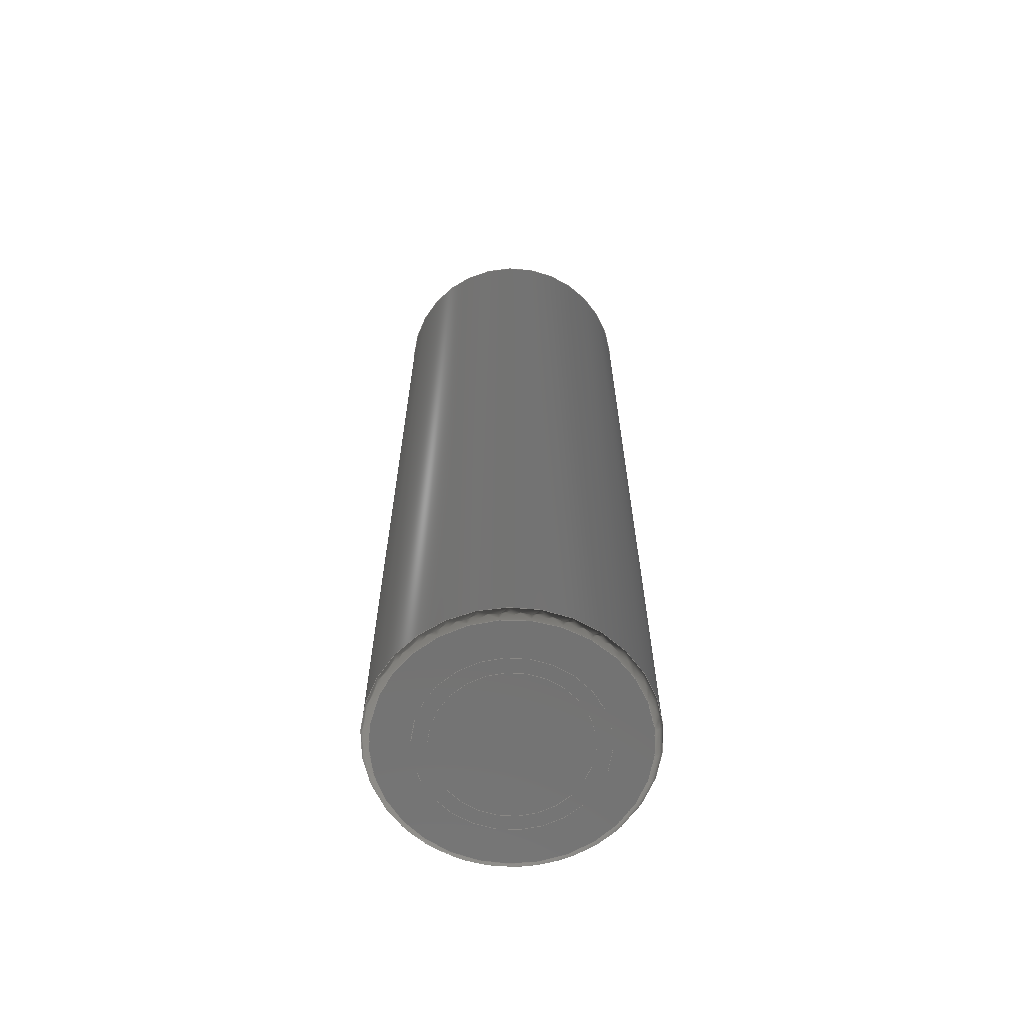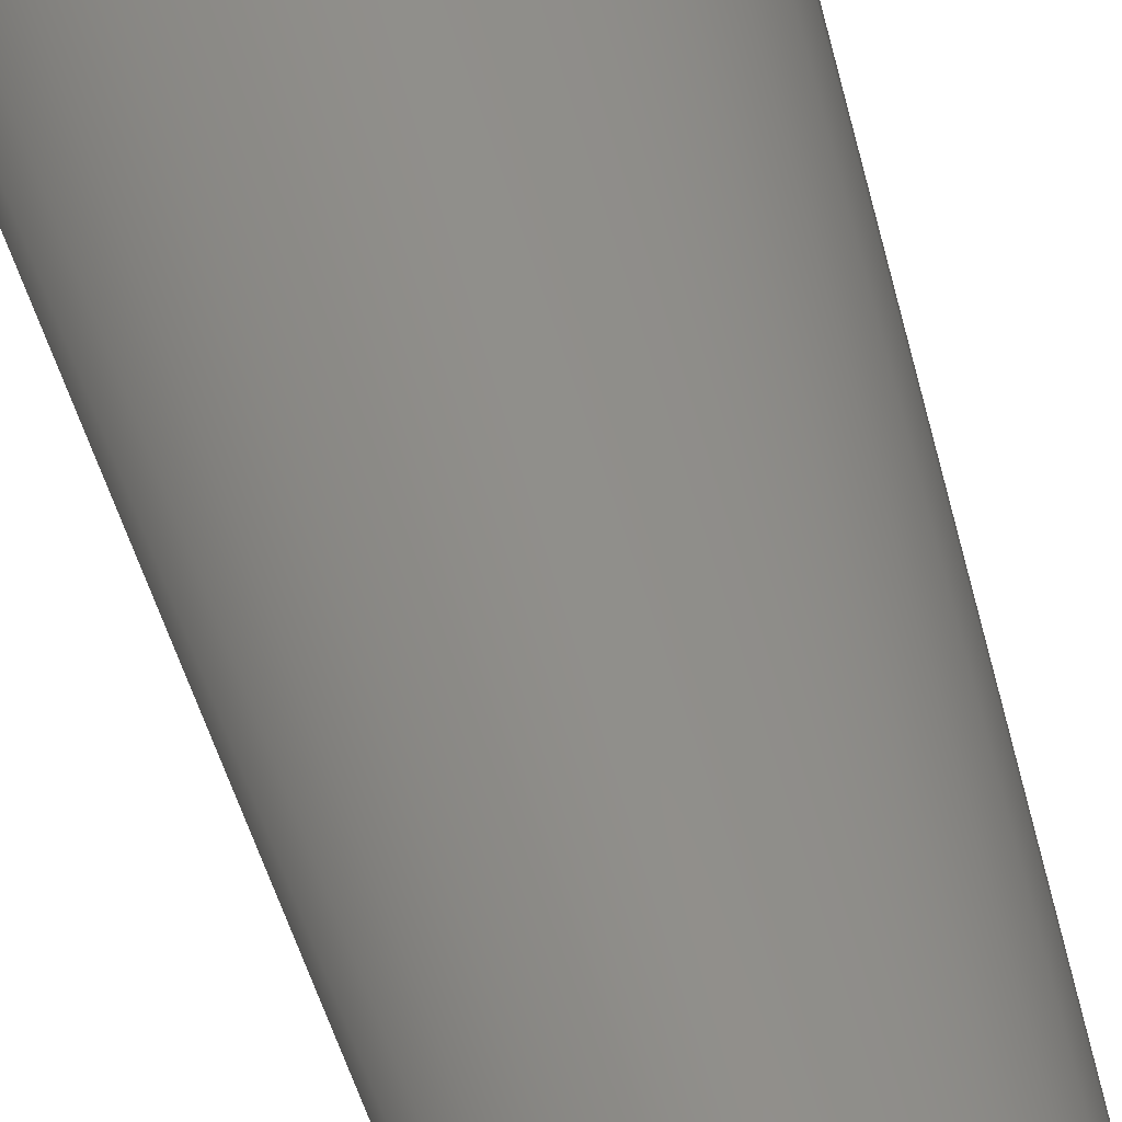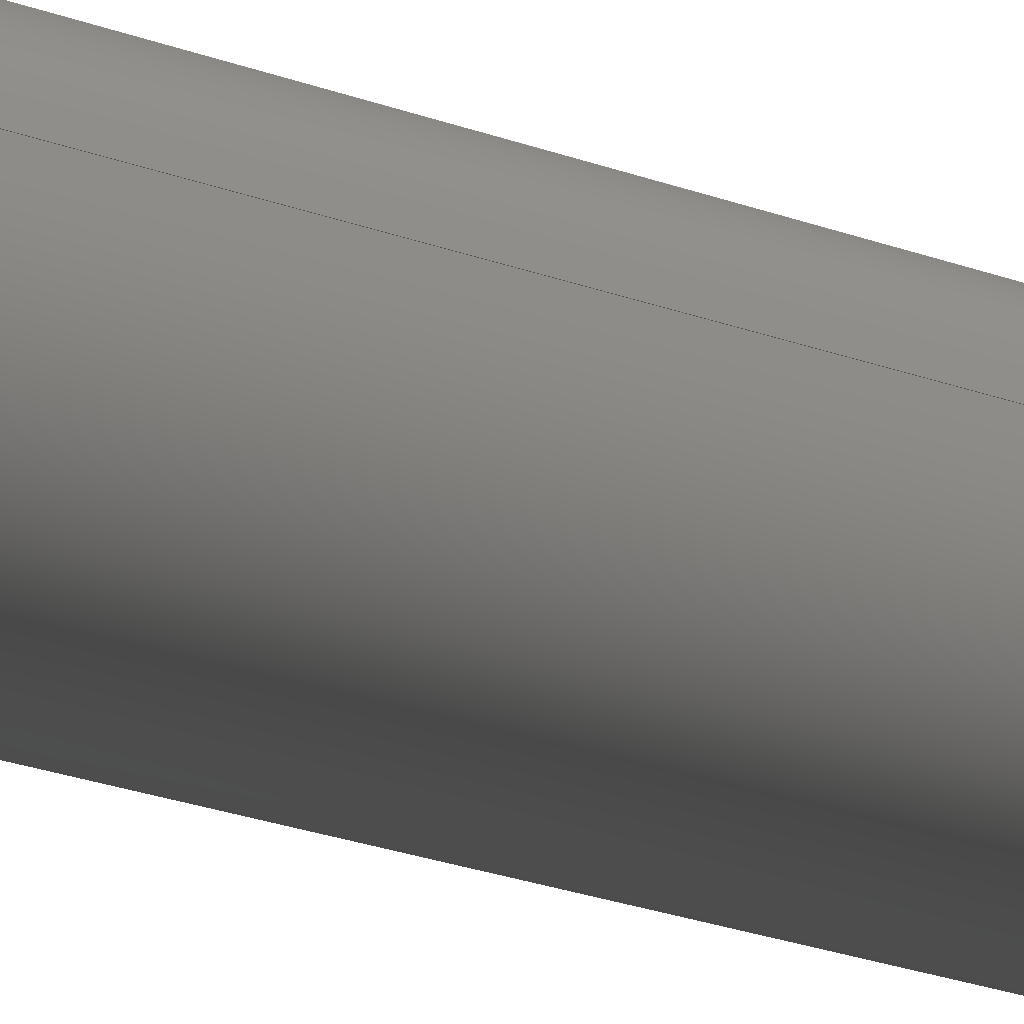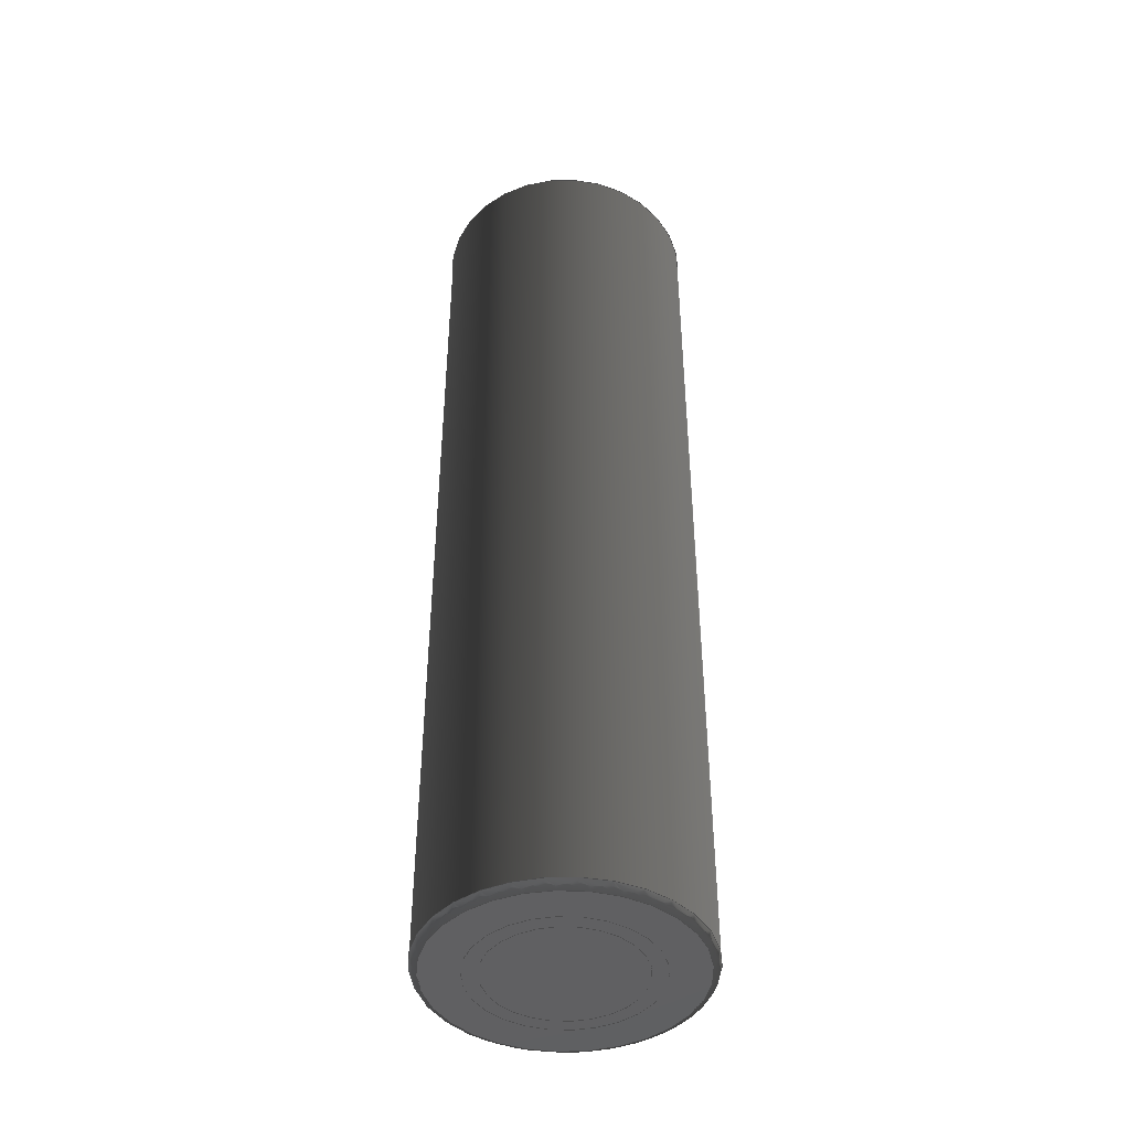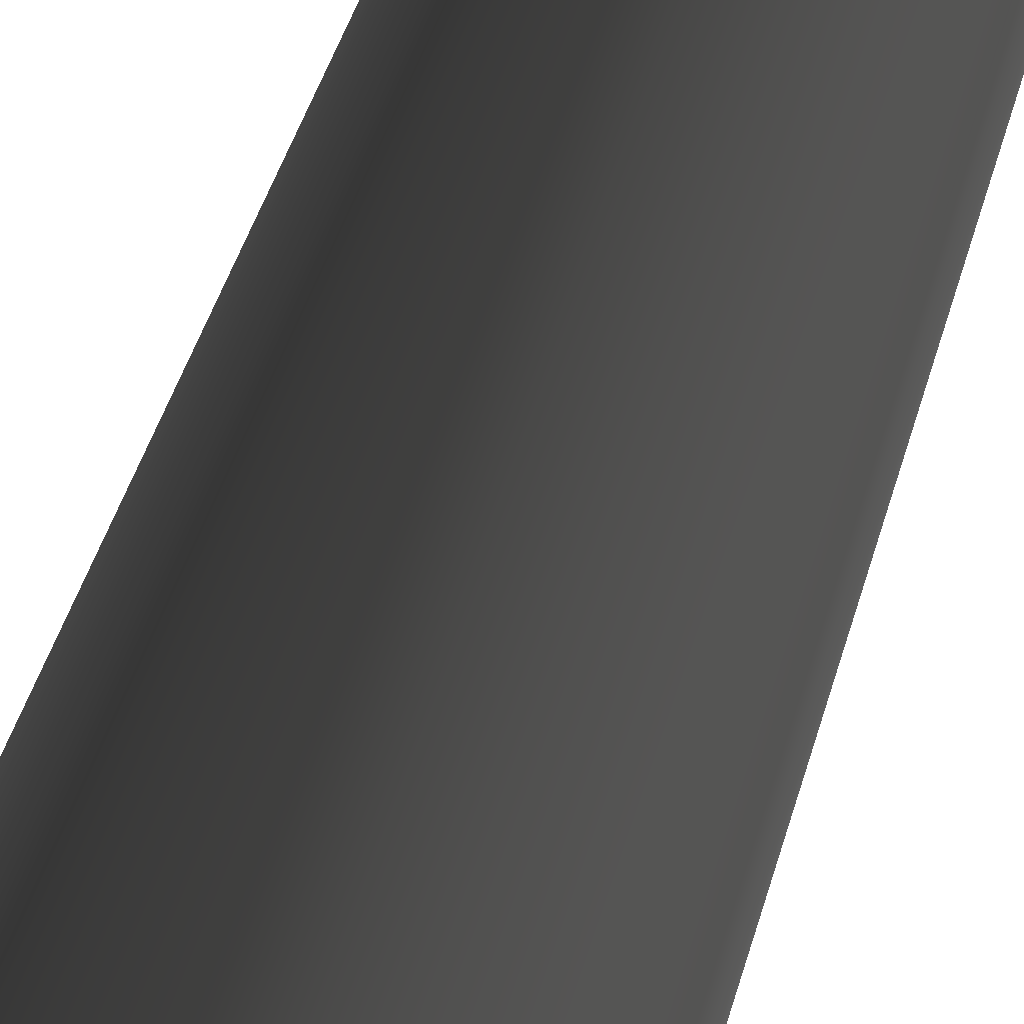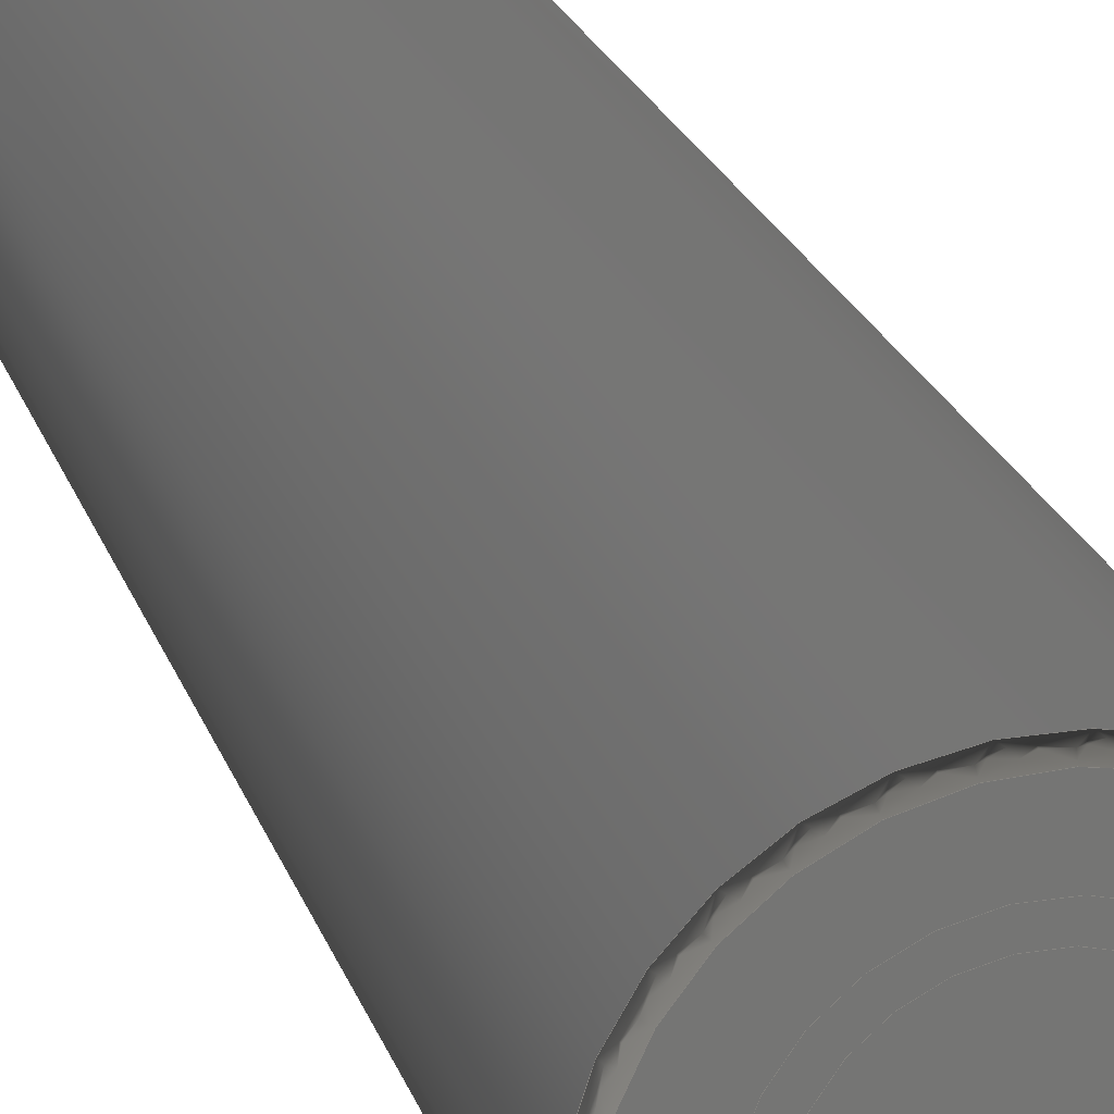
<metadata>
{"format":"iges","ext":"iges","renderer":"f3d","projection":"perspective","resolution":1024,"background":"white","views":[{"elev":-64.8,"azim":-16.8,"up":"+Y"},{"elev":-42.3,"azim":-167.3,"up":"+Z"},{"elev":-36.5,"azim":66.9,"up":"+Z"},{"elev":-43.8,"azim":-155.0,"up":"+Y"},{"elev":41.7,"azim":-165.4,"up":"+Z"},{"elev":21.8,"azim":-15.6,"up":"+Z"}]}
</metadata>
<code>

,,31HOpen CASCADE IGES processor 7.5,13HFilename.iges,
16HOpen CASCADE 7.5,31HOpen CASCADE IGES processor 7.5,32,308,15,308,15,
,1,2,2HMM,1,0.01,15H2.021e+07,1e-07,32.67,,,11,0,
15H2.021e+07,;
     402       1       0       0       0       0       0       000000000
     402       0       0       1       1                               0
     144       2       0       0       0       0       0       000020000
     144       0       0       1       0                               0
     120       3       0       0       0       0       7       000010000
     120       0       0       1       0                               0
     124       4       0       0       0       0       0       000000000
     124       0       0       2       0                               0
     110       6       0       0       0       0       0       000010000
     110       0       0       1       0                               0
     110       7       0       0       0       0       0       000010000
     110       0       0       1       0                               0
     142       8       0       0       0       0       0       000010500
     142       0       0       1       0                               0
     102       9       0       0       0       0       0       000010000
     102       0       0       1       0                               0
     110      10       0       0       0       0       0       000010000
     110       0       0       1       0                               0
     100      11       0       0       0       0      21       000010000
     100       0       0       1       0                               0
     124      12       0       0       0       0       0       000000000
     124       0       0       3       0                               0
     110      15       0       0       0       0       0       000010000
     110       0       0       1       0                               0
     100      16       0       0       0       0      27       000010000
     100       0       0       1       0                               0
     124      17       0       0       0       0       0       000000000
     124       0       0       3       0                               0
     144      20       0       0       0       0       0       000020000
     144       0       0       1       0                               0
     120      21       0       0       0       0      33       000010000
     120       0       0       1       0                               0
     124      22       0       0       0       0       0       000000000
     124       0       0       3       0                               0
     110      25       0       0       0       0       0       000010000
     110       0       0       1       0                               0
     100      26       0       0       0       0      39       000010000
     100       0       0       1       0                               0
     124      27       0       0       0       0       0       000000000
     124       0       0       1       0                               0
     142      28       0       0       0       0       0       000010500
     142       0       0       1       0                               0
     102      29       0       0       0       0       0       000010000
     102       0       0       1       0                               0
     100      30       0       0       0       0      47       000010000
     100       0       0       1       0                               0
     124      31       0       0       0       0       0       000000000
     124       0       0       3       0                               0
     100      34       0       0       0       0      51       000010000
     100       0       0       1       0                               0
     124      35       0       0       0       0       0       000000000
     124       0       0       3       0                               0
     100      38       0       0       0       0      55       000010000
     100       0       0       1       0                               0
     124      39       0       0       0       0       0       000000000
     124       0       0       3       0                               0
     100      42       0       0       0       0      59       000010000
     100       0       0       1       0                               0
     124      43       0       0       0       0       0       000000000
     124       0       0       2       0                               0
     144      45       0       0       0       0       0       000020000
     144       0       0       1       0                               0
     120      46       0       0       0       0      65       000010000
     120       0       0       1       0                               0
     124      47       0       0       0       0       0       000000000
     124       0       0       3       0                               0
     110      50       0       0       0       0       0       000010000
     110       0       0       1       0                               0
     100      51       0       0       0       0      71       000010000
     100       0       0       1       0                               0
     124      52       0       0       0       0       0       000000000
     124       0       0       1       0                               0
     142      53       0       0       0       0       0       000010500
     142       0       0       1       0                               0
     102      54       0       0       0       0       0       000010000
     102       0       0       1       0                               0
     100      55       0       0       0       0      79       000010000
     100       0       0       1       0                               0
     124      56       0       0       0       0       0       000000000
     124       0       0       3       0                               0
     100      59       0       0       0       0      83       000010000
     100       0       0       1       0                               0
     124      60       0       0       0       0       0       000000000
     124       0       0       3       0                               0
     100      63       0       0       0       0      87       000010000
     100       0       0       1       0                               0
     124      64       0       0       0       0       0       000000000
     124       0       0       3       0                               0
     100      67       0       0       0       0      91       000010000
     100       0       0       1       0                               0
     124      68       0       0       0       0       0       000000000
     124       0       0       3       0                               0
     144      71       0       0       0       0       0       000020000
     144       0       0       1       0                               0
     108      72       0       0       0       0       0       000010000
     108       0       0       2       0                               0
     142      74       0       0       0       0       0       000010500
     142       0       0       1       0                               0
     100      75       0       0       0       0     101       000010000
     100       0       0       1       0                               0
     124      76       0       0       0       0       0       000000000
     124       0       0       2       0                               0
     142      78       0       0       0       0       0       000010500
     142       0       0       1       0                               0
     100      79       0       0       0       0     107       000010000
     100       0       0       1       0                               0
     124      80       0       0       0       0       0       000000000
     124       0       0       3       0                               0
     144      83       0       0       0       0       0       000020000
     144       0       0       1       0                               0
     108      84       0       0       0       0       0       000010000
     108       0       0       2       0                               0
     142      86       0       0       0       0       0       000010500
     142       0       0       1       0                               0
     100      87       0       0       0       0     117       000010000
     100       0       0       1       0                               0
     124      88       0       0       0       0       0       000000000
     124       0       0       3       0                               0
     142      91       0       0       0       0       0       000010500
     142       0       0       1       0                               0
     100      92       0       0       0       0     123       000010000
     100       0       0       1       0                               0
     124      93       0       0       0       0       0       000000000
     124       0       0       3       0                               0
     144      96       0       0       0       0       0       000020000
     144       0       0       1       0                               0
     108      97       0       0       0       0       0       000010000
     108       0       0       2       0                               0
     142      99       0       0       0       0       0       000010500
     142       0       0       1       0                               0
     100     100       0       0       0       0     133       000010000
     100       0       0       1       0                               0
     124     101       0       0       0       0       0       000000000
     124       0       0       3       0                               0
     144     104       0       0       0       0       0       000020000
     144       0       0       1       0                               0
     108     105       0       0       0       0       0       000010000
     108       0       0       2       0                               0
     142     107       0       0       0       0       0       000010500
     142       0       0       1       0                               0
     100     108       0       0       0       0     143       000010000
     100       0       0       1       0                               0
     124     109       0       0       0       0       0       000000000
     124       0       0       3       0                               0
     142     112       0       0       0       0       0       000010500
     142       0       0       1       0                               0
     100     113       0       0       0       0     149       000010000
     100       0       0       1       0                               0
     124     114       0       0       0       0       0       000000000
     124       0       0       3       0                               0
     144     117       0       0       0       0       0       000020000
     144       0       0       1       0                               0
     108     118       0       0       0       0       0       000010000
     108       0       0       2       0                               0
     142     120       0       0       0       0       0       000010500
     142       0       0       1       0                               0
     100     121       0       0       0       0     159       000010000
     100       0       0       1       0                               0
     124     122       0       0       0       0       0       000000000
     124       0       0       3       0                               0
402,8,3,29,61,93,109,125,135,151;                                0000001
144,5,1,0,13;                                                    0000003
120,9,11,6.283,12.57;                               0000005
124,1,0,0,0,0,-1.998e-15,1,32.5,0,-1,              0000007
-1.998e-15,-6.495e-14;                               0000007
110,0,0,1,0,0,0;                                           0000009
110,9,0,-64.5,9,0,-0.25;                                     0000011
142,0,5,0,15,2;                                                  0000013
102,4,17,19,23,25;                                               0000015
110,9,32.25,-6.445e-14,9,-32,6.395e-14;           0000017
100,0,0,0,9,0,9,0;                                        0000019
124,1,0,1.233e-32,-7.827e-31,-1.233e-32,     0000021
-1.998e-15,1,-32,2.463e-47,-1,-1.998e-15,   0000021
6.395e-14;                                                 0000021
110,9,-32,6.395e-14,9,32.25,-6.445e-14;           0000023
100,0,0,0,9,0,9,0;                                        0000025
124,1,0,-1.233e-32,-3.081e-33,-1.233e-32,    0000027
1.998e-15,-1,32.25,2.463e-47,1,1.998e-15,    0000027
-6.445e-14;                                                0000027
144,31,1,0,41;                                                   0000029
120,35,37,6.283,12.57;                              0000031
124,1,0,1.233e-32,-3.081e-33,-1.233e-32,     0000033
-1.998e-15,1,32.25,2.463e-47,-1,-1.998e-15,  0000033
-6.445e-14;                                                0000033
110,0,0,1,0,0,0;                                           0000035
100,0,0,0,0.25,0,0,0.25;                                    0000037
124,1,0,0,8.75,0,0,-1,0,0,1,-0,0;                     0000039
142,0,31,0,43,2;                                                 0000041
102,4,45,49,53,57;                                               0000043
100,0,0,0,0,-0.25,0.25,0;                                   0000045
124,1,-1.233e-32,0,8.75,-1.233e-32,-1,            0000047
-1.998e-15,32.25,2.463e-47,1.998e-15,-1,      0000047
-6.445e-14;                                                0000047
100,0,0,0,9,0,9,0;                                        0000049
124,1,0,1.233e-32,-3.081e-33,-1.233e-32,     0000051
-1.998e-15,1,32.25,2.463e-47,-1,-1.998e-15,  0000051
-6.445e-14;                                                0000051
100,0,0,0,0.25,0,0,0.25;                                    0000053
124,1,1.233e-32,0,8.75,-1.233e-32,1,              0000055
1.998e-15,32.25,2.463e-47,-1.998e-15,1,       0000055
-6.445e-14;                                                0000055
100,0,0,0,8.75,0,8.75,0;                                    0000057
124,1,0,-1.233e-32,0,-1.233e-32,1.998e-15,  0000059
-1,32.5,2.463e-47,1,1.998e-15,-6.495e-14;    0000059
144,63,1,0,73;                                                   0000061
120,67,69,0,6.283;                                        0000063
124,1,0,-1.233e-32,-7.827e-31,-1.233e-32,    0000065
1.998e-15,-1,-32,2.463e-47,1,1.998e-15,     0000065
6.395e-14;                                                 0000065
110,0,0,1,0,0,0;                                           0000067
100,0,0,0,0.5,0,0,0.5;                                      0000069
124,1,0,0,8.5,0,0,-1,0,0,1,-0,0;                      0000071
142,0,63,0,75,2;                                                 0000073
102,4,77,81,85,89;                                               0000075
100,0,0,0,0,-0.5,0.5,0;                                     0000077
124,1,1.233e-32,0,8.5,-1.233e-32,1,               0000079
1.998e-15,-32,2.463e-47,-1.998e-15,1,        0000079
6.395e-14;                                                 0000079
100,0,0,0,9,0,9,0;                                        0000081
124,1,0,-1.233e-32,-7.827e-31,-1.233e-32,    0000083
1.998e-15,-1,-32,2.463e-47,1,1.998e-15,     0000083
6.395e-14;                                                 0000083
100,0,0,0,0.5,0,0,0.5;                                      0000085
124,1,-1.233e-32,0,8.5,-1.233e-32,-1,             0000087
-1.998e-15,-32,2.463e-47,1.998e-15,-1,       0000087
6.395e-14;                                                 0000087
100,0,0,0,8.5,0,8.5,0;                                      0000089
124,1,0,1.233e-32,-7.889e-31,-1.233e-32,     0000091
-1.998e-15,1,-32.5,2.463e-47,-1,-1.998e-15,  0000091
6.495e-14;                                                 0000091
144,95,1,1,97,103;                                               0000093
108,1.233e-32,1,-1.998e-15,32.5,0,-3.039e-16,  0000095
32.5,-6.471e-14,0;                                        0000095
142,0,95,0,99,2;                                                 0000097
100,0,0,0,8.75,0,8.75,0;                                    0000099
124,1,0,1.233e-32,0,-1.233e-32,-1.998e-15,  0000101
1,32.5,2.463e-47,-1,-1.998e-15,-6.495e-14;   0000101
142,0,95,0,105,2;                                                0000103
100,0,0,0,7,0,7,0;                                        0000105
124,1,-1.368e-48,-1.233e-32,4.006e-31,        0000107
-1.233e-32,1.776e-15,-1,32.5,2.326e-47,1,    0000107
1.776e-15,-6.495e-14;                                0000107
144,111,1,1,113,119;                                             0000109
108,-1.233e-32,-1,1.998e-15,32.5,0,-3.039e-16, 0000111
-32.5,6.519e-14,0;                                        0000111
142,0,111,0,115,2;                                               0000113
100,0,0,0,8.5,0,8.5,0;                                      0000115
124,1,0,-1.233e-32,-7.889e-31,-1.233e-32,    0000117
1.998e-15,-1,-32.5,2.463e-47,1,1.998e-15,    0000117
6.495e-14;                                                 0000117
142,0,111,0,121,2;                                               0000119
100,0,0,0,6,0,6,0;                                        0000121
124,1,0,1.233e-32,-4.006e-31,-1.233e-32,     0000123
-1.998e-15,1,-32.5,2.463e-47,-1,-1.998e-15,  0000123
6.495e-14;                                                 0000123
144,127,1,0,129;                                                 0000125
108,3.944e-31,1,-1.616e-15,32.5,0,-1.953e-16, 0000127
32.5,-6.554e-14,0;                                        0000127
142,0,127,0,131,2;                                               0000129
100,0,0,0,7,0,7,0;                                        0000131
124,1,1.368e-48,1.233e-32,4.006e-31,          0000133
-1.233e-32,-1.776e-15,1,32.5,2.326e-47,-1,   0000133
-1.776e-15,-6.495e-14;                               0000133
144,137,1,1,139,145;                                             0000135
108,-1.233e-32,-1,1.998e-15,32.5,0,-3.039e-16, 0000137
-32.5,6.519e-14,0;                                        0000137
142,0,137,0,141,2;                                               0000139
100,0,0,0,6,0,6,0;                                        0000141
124,1,0,-1.233e-32,-4.006e-31,-1.233e-32,    0000143
1.998e-15,-1,-32.5,2.463e-47,1,1.998e-15,    0000143
6.495e-14;                                                 0000143
142,0,137,0,147,2;                                               0000145
100,0,0,0,5,0,5,0;                                        0000147
124,1,-6.842e-49,1.233e-32,-4.006e-31,        0000149
-1.233e-32,-2.109e-15,1,-32.5,2.532e-47,-1,  0000149
-2.109e-15,6.495e-14;                                0000149
144,153,1,0,155;                                                 0000151
108,-2.19e-47,-1,1.332e-15,32.5,0,-2.735e-16, 0000153
-32.5,6.503e-14,0;                                        0000153
142,0,153,0,157,2;                                               0000155
100,0,0,0,5,0,5,0;                                        0000157
124,1,6.842e-49,-1.233e-32,-4.006e-31,        0000159
-1.233e-32,2.109e-15,-1,-32.5,2.532e-47,1,   0000159
2.109e-15,6.495e-14;                                 0000159
S      1G      4D    160P    124
</code>
